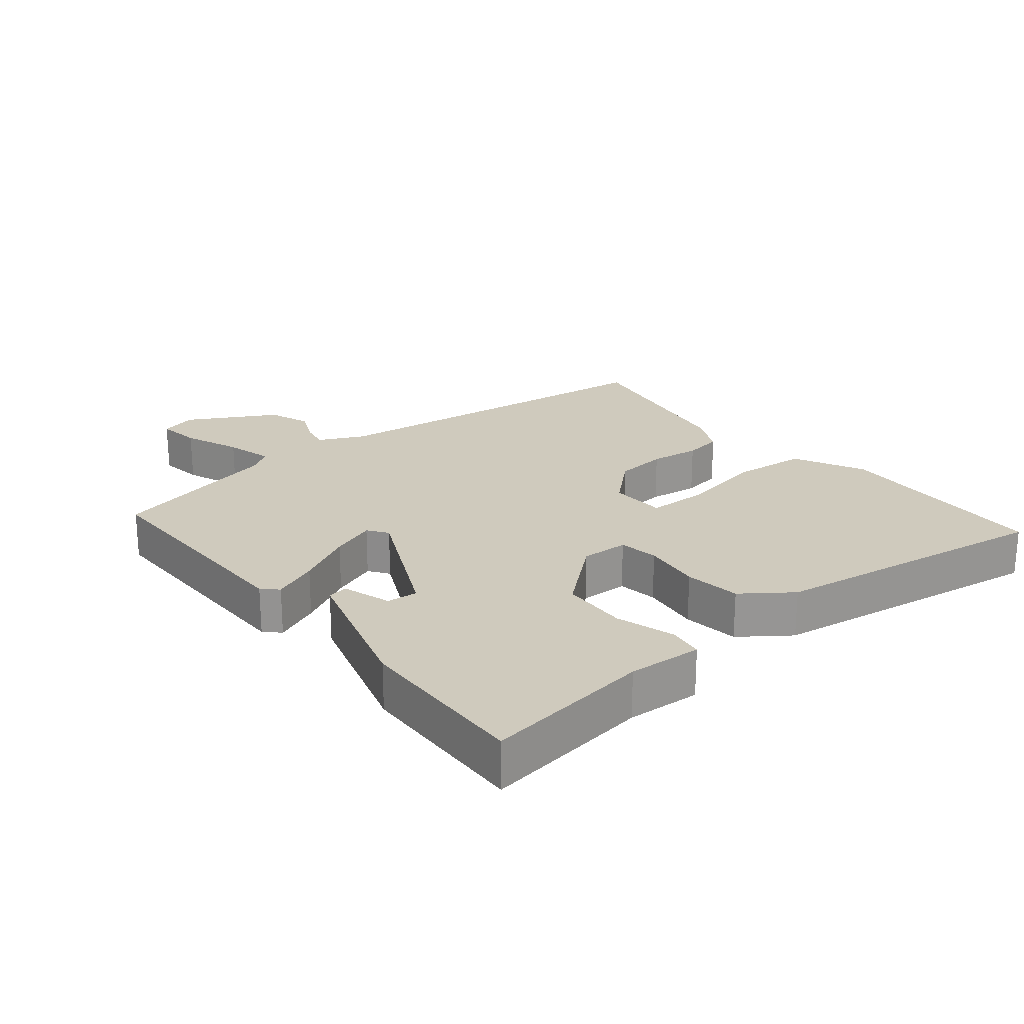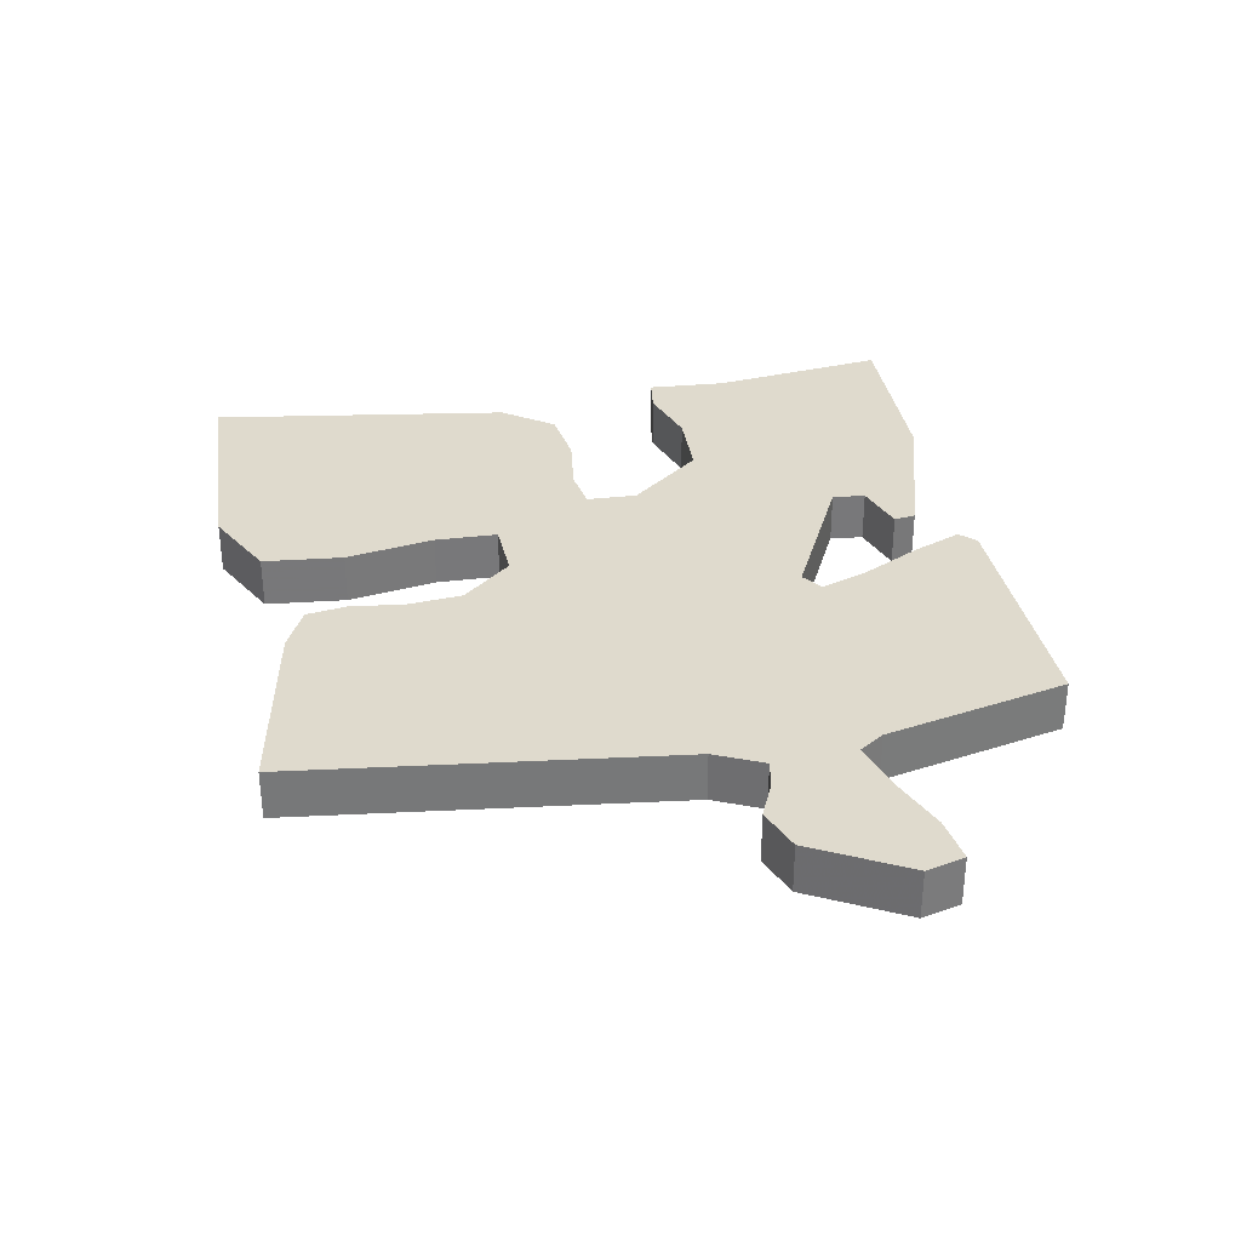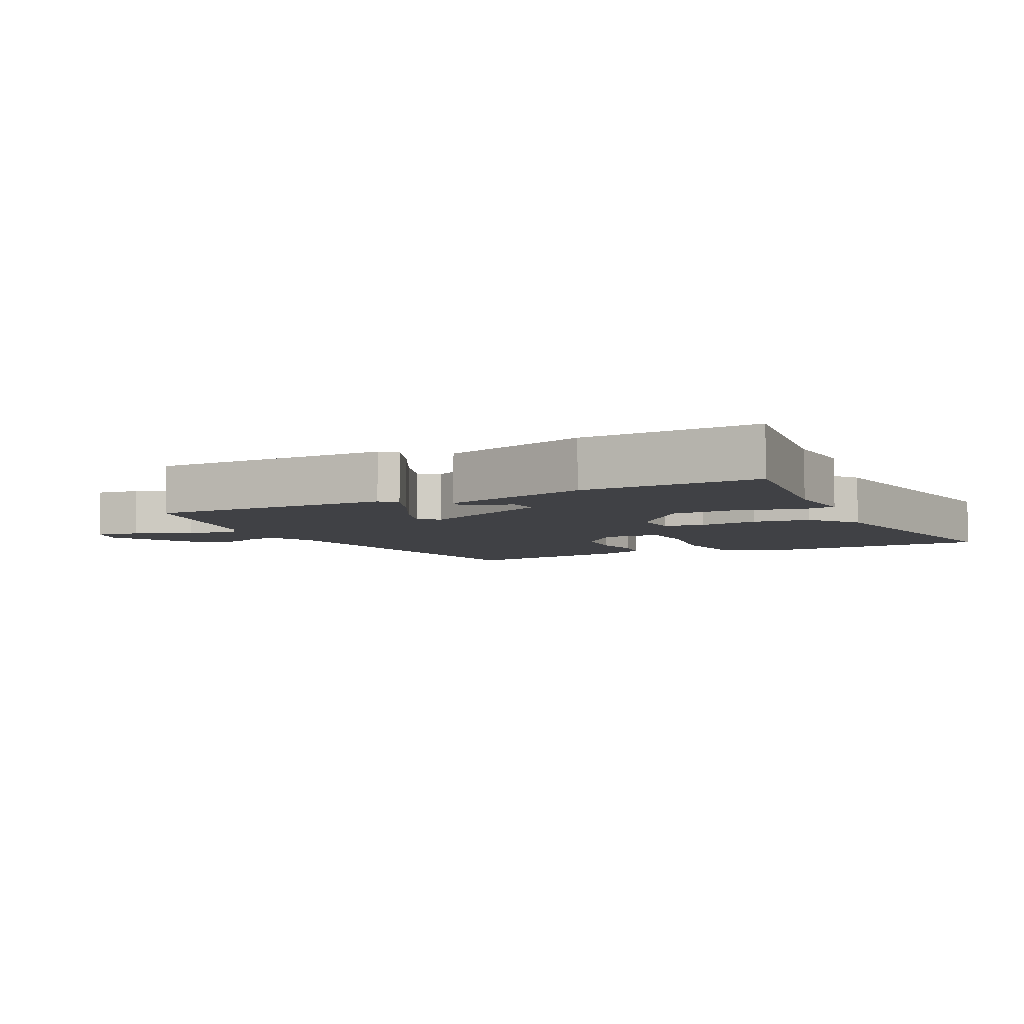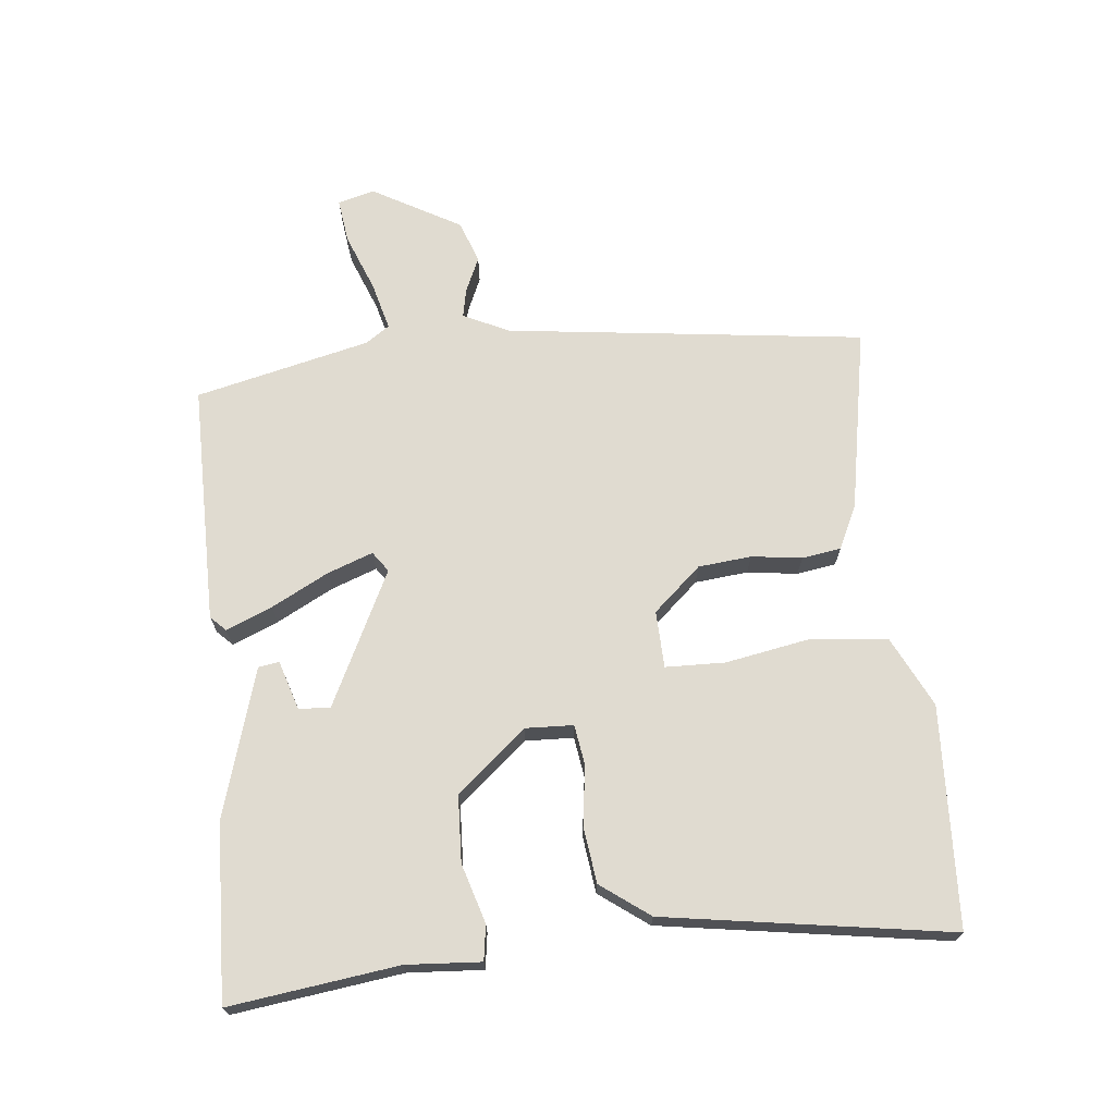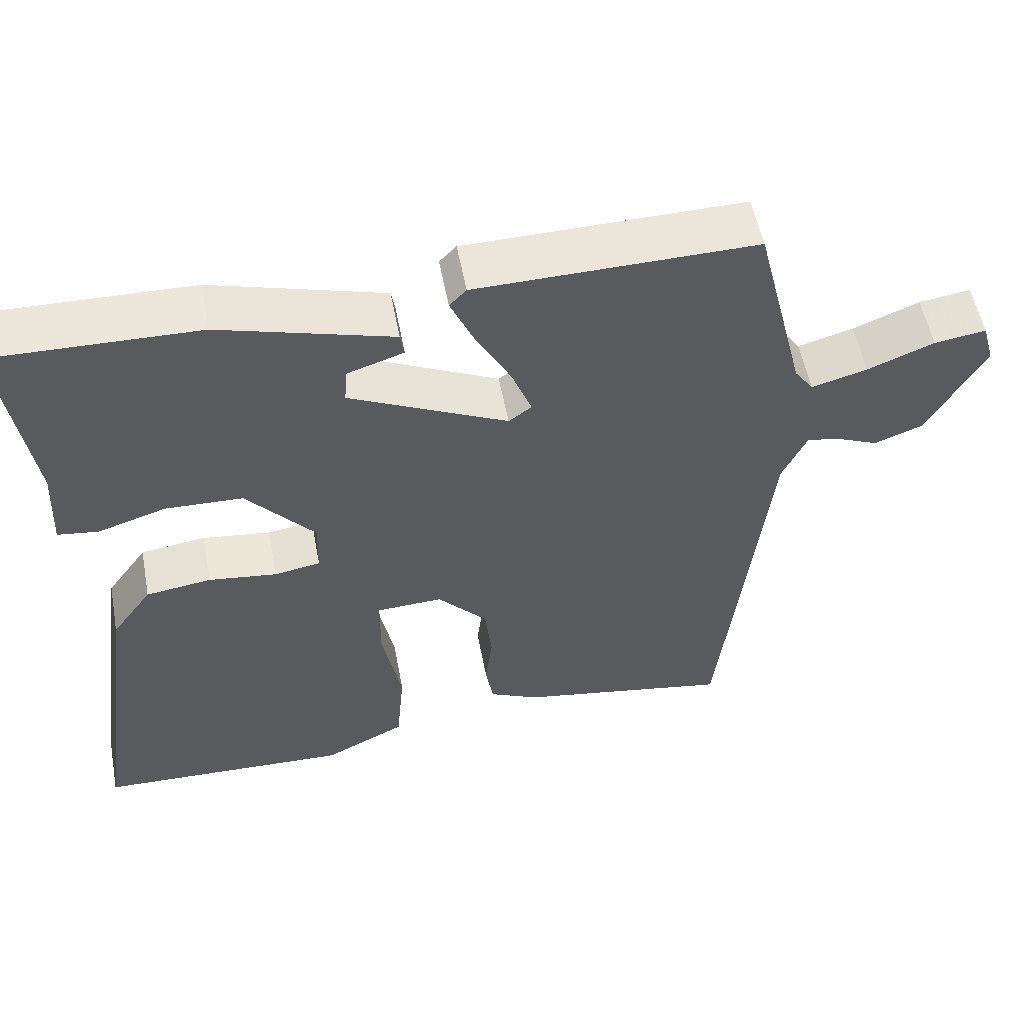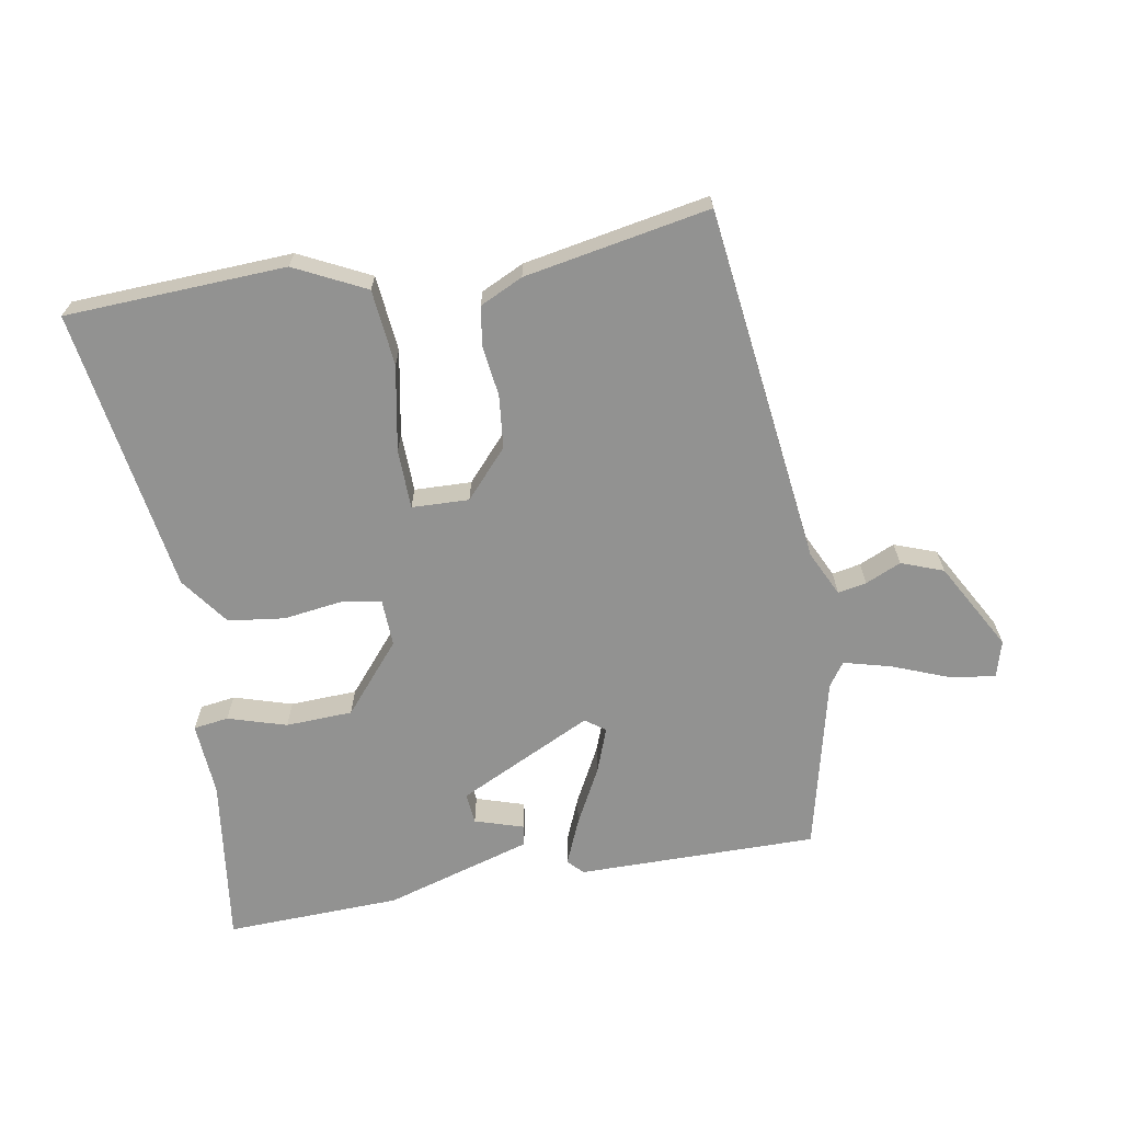
<metadata>
{"format":"obj","ext":"obj","renderer":"f3d","projection":"perspective","resolution":1024,"background":"white","views":[{"elev":22.8,"azim":51.4,"up":"+Y"},{"elev":32.9,"azim":-100.2,"up":"+Y"},{"elev":-5.8,"azim":27.6,"up":"+Y"},{"elev":69.9,"azim":84.9,"up":"+Y"},{"elev":54.9,"azim":169.3,"up":"+Z"},{"elev":-66.3,"azim":-169.4,"up":"+Y"}]}
</metadata>
<code>
v 0.525 0.07 0.5
v 0.488 0.07 0.246
v 0.494 0.07 0.134
v 0.441 0.07 0.127
v 0.353 0.07 0.155
v 0.252 0.07 0.152
v 0.163 0.07 0.049
v 0.165 0.07 -0.023
v 0.225 0.07 -0.033
v 0.314 0.07 -0.022
v 0.399 0.07 -0.034
v 0.452 0.07 -0.108
v 0.513 0.07 -0.539
v 0.181 0.07 -0.55
v 0.075 0.07 -0.496
v 0.065 0.07 -0.381
v 0.09 0.07 -0.253
v 0.089 0.07 -0.163
v 0.003 0.07 -0.159
v -0.062 0.07 -0.23
v -0.071 0.07 -0.31
v -0.062 0.07 -0.386
v -0.072 0.07 -0.445
v -0.137 0.07 -0.475
v -0.416 0.07 -0.523
v -0.476 0.07 0.02
v -0.508 0.07 0.089
v -0.551 0.07 0.081
v -0.605 0.07 0.058
v -0.668 0.07 0.082
v -0.741 0.07 0.216
v -0.725 0.07 0.271
v -0.658 0.07 0.261
v -0.572 0.07 0.226
v -0.5 0.07 0.206
v -0.475 0.07 0.241
v -0.409 0.07 0.504
v -0.047 0.07 0.498
v -0.025 0.07 0.475
v -0.055 0.07 0.406
v -0.101 0.07 0.321
v -0.127 0.07 0.253
v -0.097 0.07 0.231
v 0.108 0.07 0.328
v 0.104 0.07 0.375
v 0.031 0.07 0.399
v 0.036 0.07 0.43
v 0.26 0.07 0.494
v 0.525 0 0.5
v 0.488 0 0.246
v 0.494 0 0.134
v 0.441 0 0.127
v 0.353 0 0.155
v 0.252 0 0.152
v 0.163 0 0.049
v 0.165 0 -0.023
v 0.225 0 -0.033
v 0.314 0 -0.022
v 0.399 0 -0.034
v 0.452 0 -0.108
v 0.513 0 -0.539
v 0.181 0 -0.55
v 0.075 0 -0.496
v 0.065 0 -0.381
v 0.09 0 -0.253
v 0.089 0 -0.163
v 0.003 0 -0.159
v -0.062 0 -0.23
v -0.071 0 -0.31
v -0.062 0 -0.386
v -0.072 0 -0.445
v -0.137 0 -0.475
v -0.416 0 -0.523
v -0.476 0 0.02
v -0.508 0 0.089
v -0.551 0 0.081
v -0.605 0 0.058
v -0.668 0 0.082
v -0.741 0 0.216
v -0.725 0 0.271
v -0.658 0 0.261
v -0.572 0 0.226
v -0.5 0 0.206
v -0.475 0 0.241
v -0.409 0 0.504
v -0.047 0 0.498
v -0.025 0 0.475
v -0.055 0 0.406
v -0.101 0 0.321
v -0.127 0 0.253
v -0.097 0 0.231
v 0.108 0 0.328
v 0.104 0 0.375
v 0.031 0 0.399
v 0.036 0 0.43
v 0.26 0 0.494
f 45 46 47 48
f 44 45 48 1
f 43 44 1 2
f 38 39 40 41
f 36 37 38 41
f 35 36 41 42
f 31 32 33 34
f 31 34 35
f 28 29 30 31
f 27 28 31 35
f 26 27 35 42
f 21 22 23 24
f 20 21 24 25
f 19 20 25 26
f 14 15 16 17
f 14 17 18
f 13 14 18
f 12 13 18
f 9 10 11 12
f 8 9 12 18
f 7 8 18 19
f 2 3 4 5
f 43 2 5 6
f 19 26 42 43
f 7 19 43
f 6 7 43
f 96 95 94 93
f 49 96 93 92
f 50 49 92 91
f 89 88 87 86
f 89 86 85 84
f 90 89 84 83
f 82 81 80 79
f 83 82 79
f 79 78 77 76
f 83 79 76 75
f 90 83 75 74
f 72 71 70 69
f 73 72 69 68
f 74 73 68 67
f 65 64 63 62
f 66 65 62
f 66 62 61
f 66 61 60
f 60 59 58 57
f 66 60 57 56
f 67 66 56 55
f 53 52 51 50
f 54 53 50 91
f 91 90 74 67
f 91 67 55
f 91 55 54
f 1 49 50 2
f 2 50 51 3
f 3 51 52 4
f 4 52 53 5
f 5 53 54 6
f 6 54 55 7
f 7 55 56 8
f 8 56 57 9
f 9 57 58 10
f 10 58 59 11
f 11 59 60 12
f 12 60 61 13
f 13 61 62 14
f 14 62 63 15
f 15 63 64 16
f 16 64 65 17
f 17 65 66 18
f 18 66 67 19
f 19 67 68 20
f 20 68 69 21
f 21 69 70 22
f 22 70 71 23
f 23 71 72 24
f 24 72 73 25
f 25 73 74 26
f 26 74 75 27
f 27 75 76 28
f 28 76 77 29
f 29 77 78 30
f 30 78 79 31
f 31 79 80 32
f 32 80 81 33
f 33 81 82 34
f 34 82 83 35
f 35 83 84 36
f 36 84 85 37
f 37 85 86 38
f 38 86 87 39
f 39 87 88 40
f 40 88 89 41
f 41 89 90 42
f 42 90 91 43
f 43 91 92 44
f 44 92 93 45
f 45 93 94 46
f 46 94 95 47
f 47 95 96 48
f 48 96 49 1

</code>
